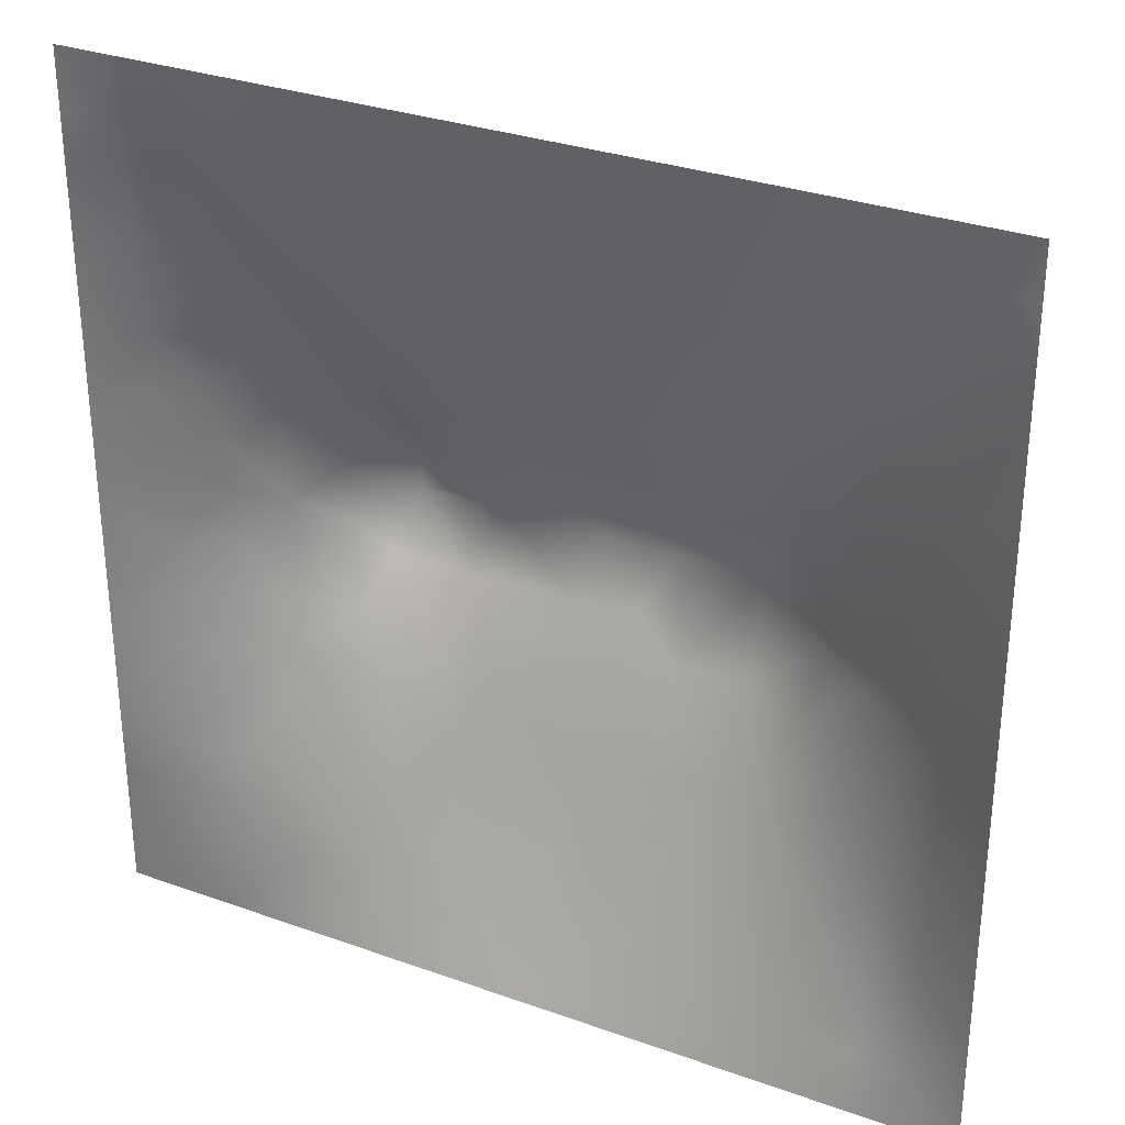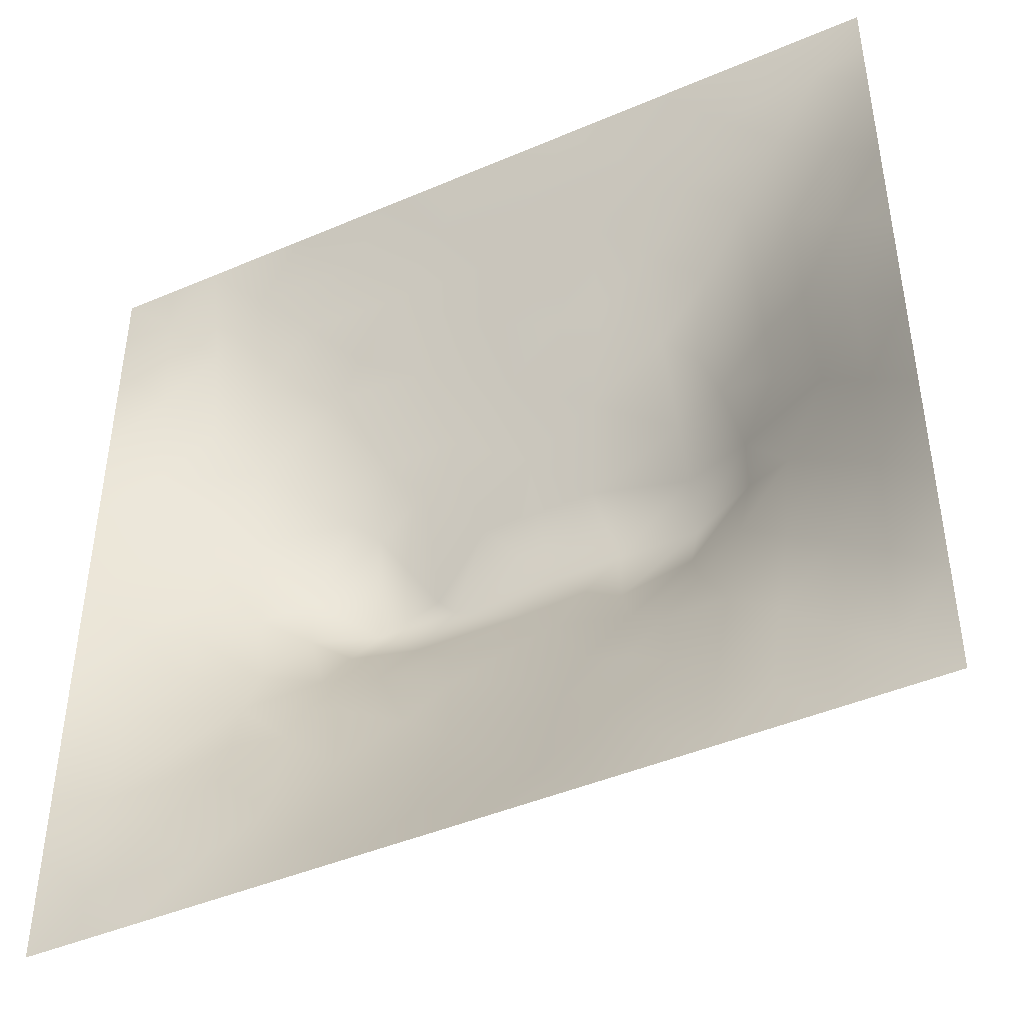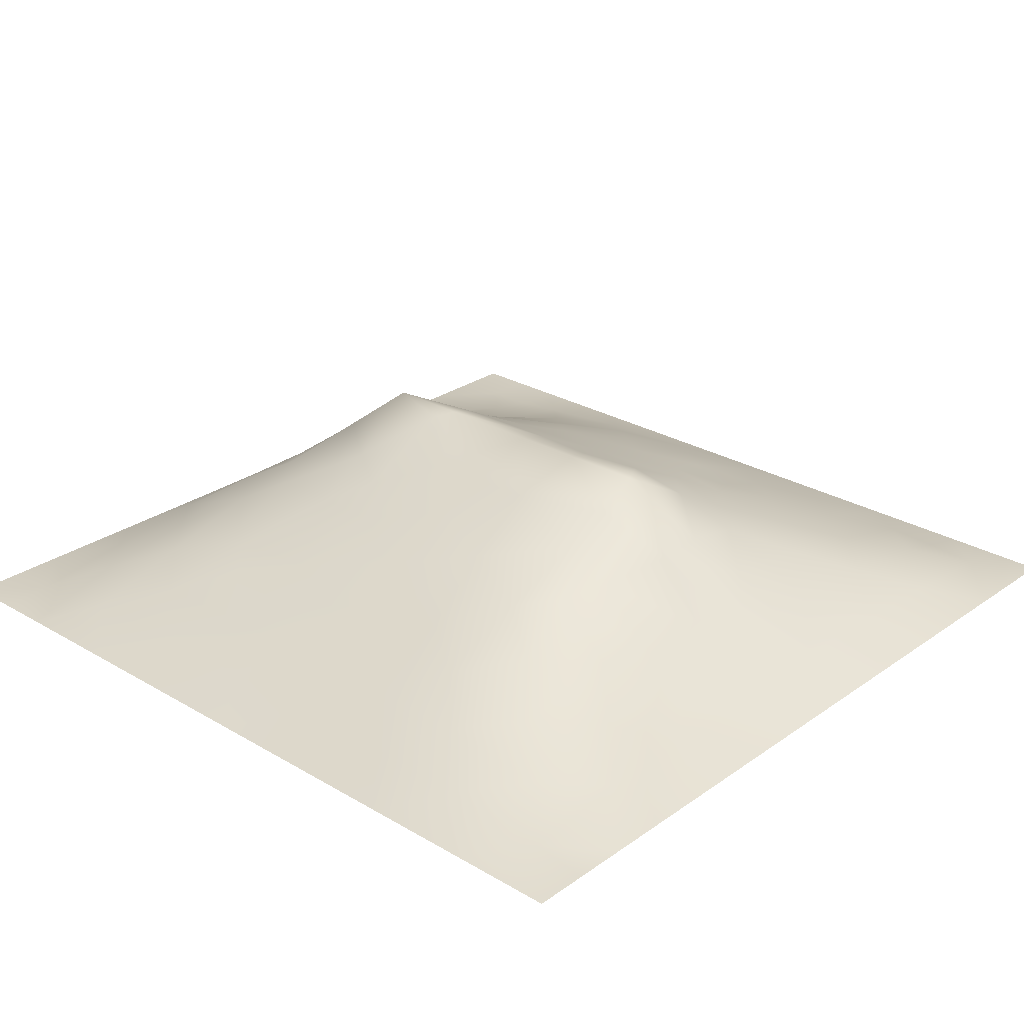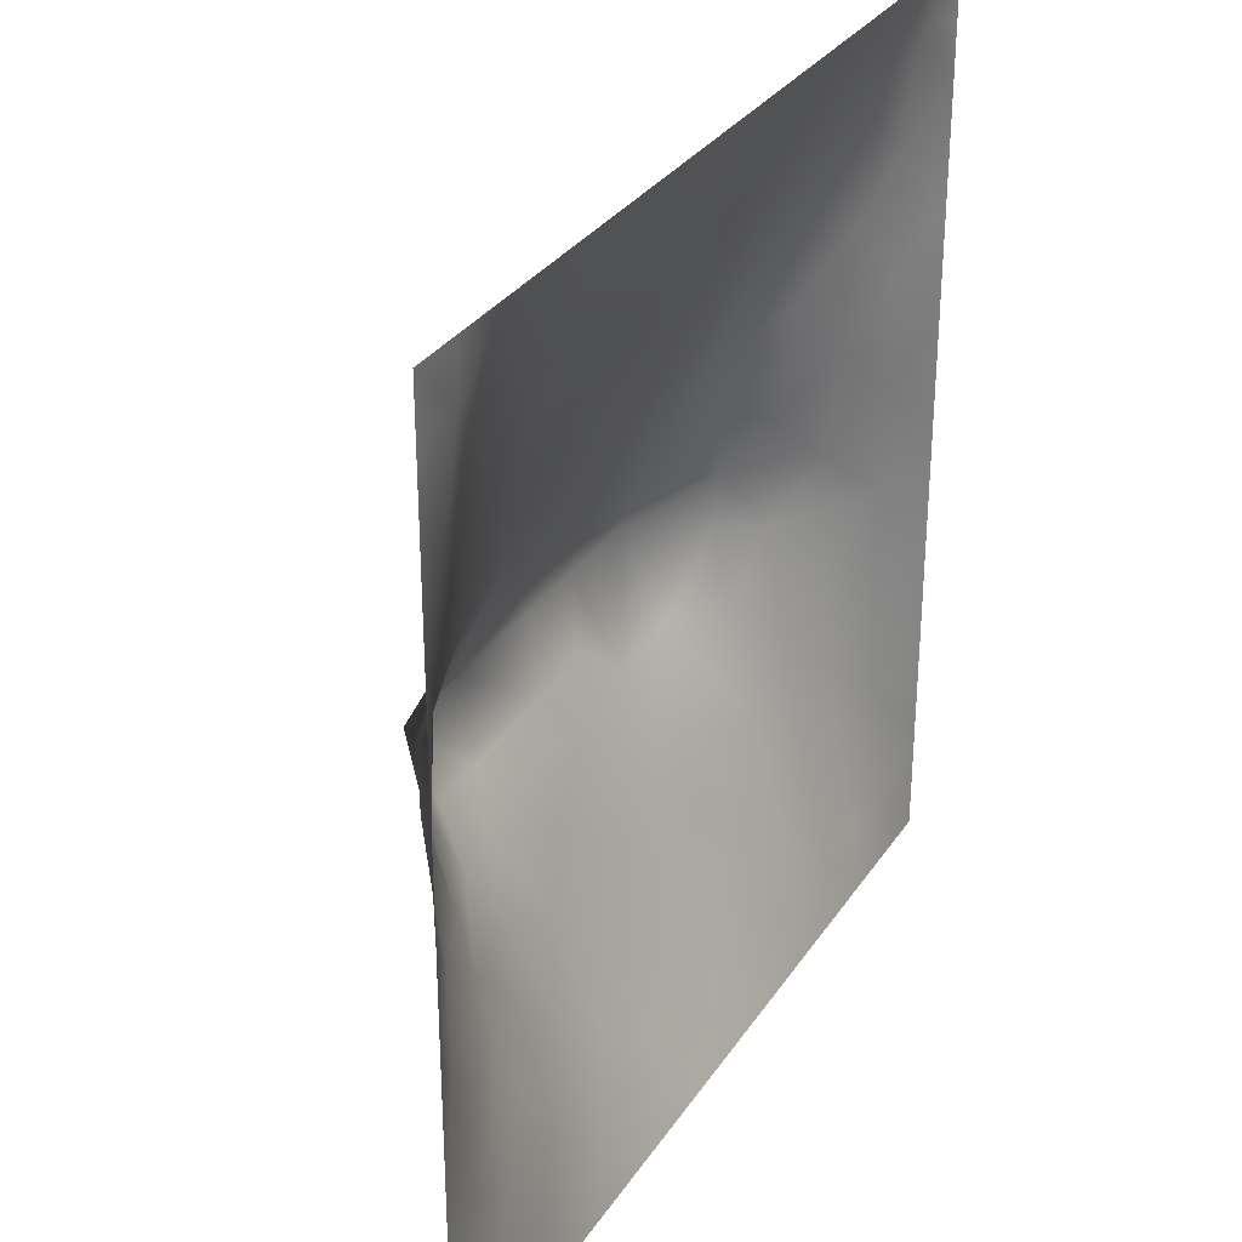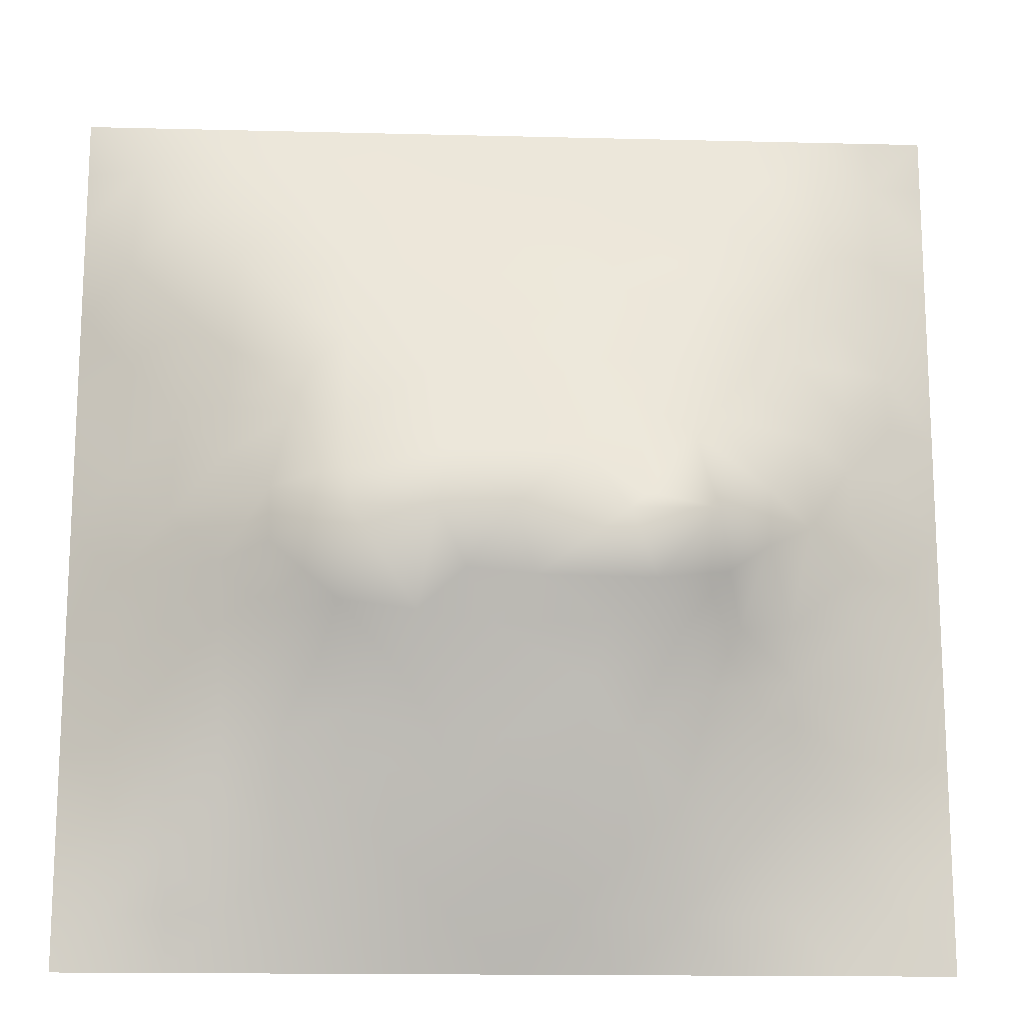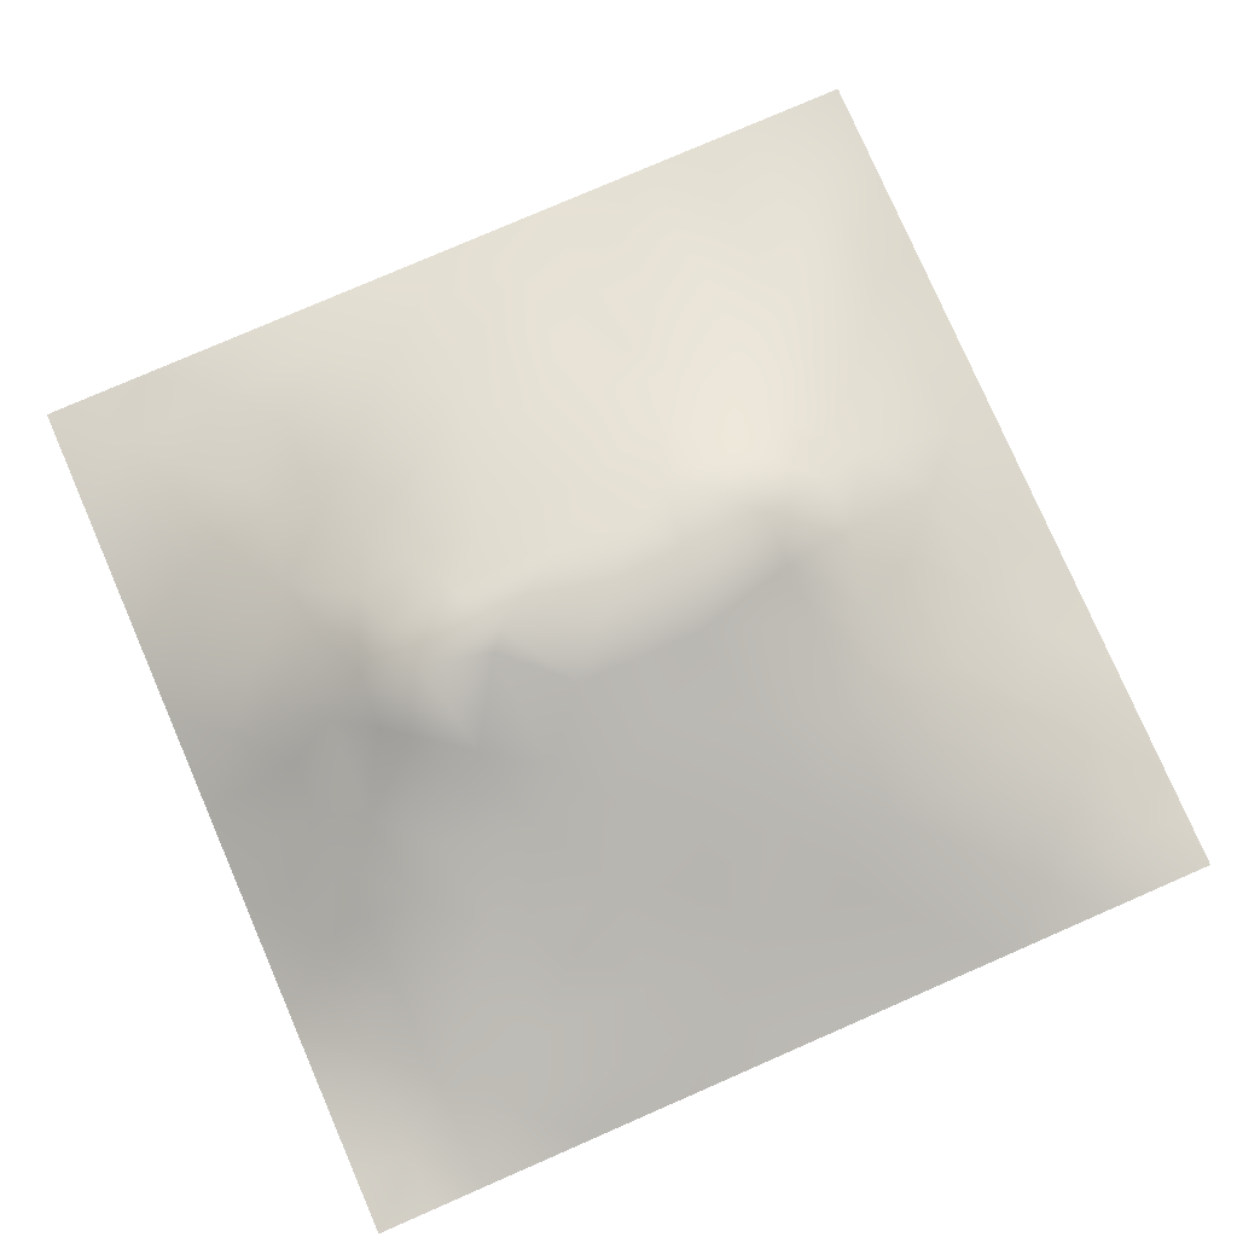
<metadata>
{"format":"obj","ext":"obj","renderer":"f3d","projection":"perspective","resolution":1024,"background":"white","views":[{"elev":31.0,"azim":-152.9,"up":"+Y"},{"elev":-44.4,"azim":-153.4,"up":"+Y"},{"elev":26.7,"azim":-137.5,"up":"+Z"},{"elev":31.1,"azim":117.8,"up":"+Y"},{"elev":-15.7,"azim":-3.0,"up":"+Y"},{"elev":78.8,"azim":156.5,"up":"+Z"}]}
</metadata>
<code>
v -0 0 -0
v 1 0 -0
v -0 1 0
v 1 1 0
v 0.6551 0.4096 0.1691
v -0 0.5 0
v 0.5 1 0
v 1 0.5 0
v 0.5 -0 0
v 0.2443 0.7542 0.08792
v 0.7562 0.7523 0.08283
v 0.2461 0.2491 0.07931
v 0.7548 0.2499 0.0779
v 0.75 0 0
v 0.25 0 0
v 1 0.75 0
v 1 0.25 0
v 0.25 1 0
v 0.75 1 0
v 0 0.25 0
v 0 0.75 -0
v 0.3637 0.2194 0.08553
v 0.8744 0.06369 0.00464
v 0.2315 0.5153 0.1336
v 0.8159 0.2514 0.05782
v 0.8832 0.3757 0.06316
v 0.626 0.123 0.0525
v 0.886 0.438 0.07136
v 0.8746 0.1264 0.01684
v 0.375 0.1247 0.04826
v 0.1227 0.1231 0.0331
v 0.4933 0.249 0.1062
v 0.8864 0.626 0.0694
v 0.6341 0.6239 0.142
v 0.8774 0.8769 0.03028
v 0.3743 0.8756 0.04791
v 0.2513 0.6016 0.1255
v 0.1223 0.8772 0.03313
v 0.1223 0.6249 0.05403
v 0.626 0.8753 0.04755
v 0.1175 0.3744 0.06386
v 0.2493 0.1246 0.04002
v 0.8795 0.7508 0.04657
v 0.8779 0.2512 0.04065
v 0.248 0.8786 0.04874
v 0.7517 0.8764 0.04206
v 0.1198 0.2488 0.05082
v 0.1207 0.7514 0.04951
v 0.3144 0.5949 0.1503
v 0.5869 0.3031 0.1266
v 0.749 0.3644 0.1246
v 0.8863 0.5002 0.07343
v 0.4349 0.7722 0.08984
v 0.2327 0.4542 0.1371
v 0 0.375 0
v 0.5002 0.8746 0.04804
v 0.5014 0.6235 0.147
v 0.2401 0.3737 0.1166
v 0.1171 0.4998 0.06764
v 0.5232 0.4109 0.1718
v 0.6294 0.2477 0.1032
v 0.5005 0.1227 0.05604
v 0.4982 0.4789 0.2009
v 0 0.625 0
v 0 0.875 0
v 0 0.125 0
v 0.625 1 0
v 0.875 1 0
v 0.125 1 0
v 0.375 1 0
v 1 0.375 0
v 1 0.125 0
v 1 0.875 0
v 1 0.625 0
v 0.375 0 0
v 0.125 0 0
v 0.875 0 0
v 0.625 0 0
v 0.7505 0.1253 0.03686
v 0.6421 0.4984 0.1946
v 0.7843 0.5158 0.1474
v 0.05886 0.3123 0.02985
v 0.1748 0.4366 0.1033
v 0.1796 0.3108 0.08278
v 0.05861 0.4374 0.03343
v 0.6879 0.9384 0.02401
v 0.6904 0.8133 0.0666
v 0.5627 0.9373 0.0237
v 0.06172 0.6875 0.02398
v 0.1809 0.6895 0.08015
v 0.06056 0.5623 0.02931
v 0.1867 0.9393 0.02193
v 0.183 0.8163 0.06011
v 0.0618 0.9381 0.01085
v 0.4331 0.5602 0.169
v 0.6829 0.3578 0.1387
v 0.5081 0.7253 0.1097
v 0.3099 0.8157 0.07303
v 0.4375 0.9367 0.02207
v 0.9386 0.8127 0.01818
v 0.8165 0.8147 0.05415
v 0.9373 0.9373 0.003188
v 0.8761 0.1886 0.02944
v 0.5701 0.5596 0.1681
v 0.9425 0.6252 0.03335
v 0.8335 0.5919 0.09837
v 0.8217 0.6889 0.08204
v 0.9431 0.5625 0.03576
v 0.3134 0.704 0.1125
v 0.6973 0.582 0.1499
v 0.8852 0.5628 0.06981
v 0.1872 0.06207 0.0182
v 0.06195 0.06191 0.01083
v 0.1846 0.1862 0.0524
v 0.3126 0.06214 0.02284
v 0.3106 0.1853 0.07165
v 0.4377 0.0611 0.0282
v 0.8119 0.06349 0.01157
v 0.9371 0.06304 0.003612
v -0 0.9375 0
v 0.9375 1 0
v 0.5258 0.8035 0.07523
v 0.5643 0.1851 0.08141
v 0.6897 0.1871 0.06709
v 0.5626 0.06162 0.02704
v 0.9403 0.3133 0.02658
v 0.8189 0.3137 0.07518
v 0.9421 0.438 0.03396
v 0.3121 0.9385 0.0242
v 0.9375 0 -0
v 0.813 0.1899 0.03849
v 0.8109 0.3733 0.09577
v 0.6874 0.06211 0.0228
v 0.3948 0.3745 0.1543
v 0.9372 0.1886 0.01177
v 0.4374 0.1857 0.07971
v 0.06057 0.187 0.02176
v 0.3779 0.7705 0.0916
v 0.9419 0.6877 0.03037
v 0.3732 0.3161 0.1279
v 0.05899 0.8133 0.02628
v 0.8133 0.9394 0.0221
v 0.1782 0.5627 0.09528
v 0.7773 0.6494 0.1061
v 0.3157 0.5328 0.1748
v 0.7201 0.4797 0.201
v 0.3203 0.478 0.201
v 0.7232 0.7741 0.08097
v 0.8803 0.3134 0.052
v 0.6234 0.4794 0.2009
v 0.1785 0.3741 0.09076
v 0.2896 0.3307 0.1181
v 0.7255 0.6065 0.1337
v 0.7208 0.3009 0.1038
v 0.6766 0.6688 0.1207
v 0.327 0.2746 0.1049
v 0.2729 0.66 0.1195
v 0.5015 0.5599 0.1685
v 0.6146 0.771 0.08704
v 0.6036 0.3658 0.1507
v 0.4145 0.4786 0.2009
v 0.7341 0.42 0.1589
v 0.7805 0.4528 0.1459
v 0.1243 0.06186 0.01526
v 0.4171 0.2559 0.1042
v 0.3091 0.3861 0.1494
v 0.832 0.4813 0.1158
v 0.4777 0.3606 0.1513
v 0.1806 0.6258 0.08614
v 0.4118 0.6602 0.1284
v 0.8823 0.6883 0.05709
v 1 0.9375 0
v 0.5922 0.6744 0.1234
v 0.4473 0.4176 0.1744
f 1 113 66
f 31 137 113
f 109 157 49
f 76 112 164
f 84 151 41
f 112 114 31
f 114 47 31
f 84 152 58
f 137 66 113
f 164 112 31
f 150 104 63
f 161 145 147
f 170 109 49
f 164 31 113
f 42 114 112
f 76 113 1
f 76 164 113
f 15 112 76
f 115 15 75
f 146 162 163
f 60 150 63
f 125 62 117
f 22 30 136
f 162 51 163
f 32 165 136
f 22 136 165
f 161 95 145
f 112 15 42
f 103 44 25
f 116 30 22
f 160 5 60
f 12 114 42
f 156 116 22
f 156 152 12
f 156 12 116
f 147 134 161
f 168 165 32
f 170 138 109
f 156 22 165
f 140 165 168
f 146 81 110
f 82 137 47
f 150 146 80
f 51 162 96
f 134 140 168
f 140 152 156
f 140 156 165
f 69 94 92
f 152 166 58
f 167 106 81
f 104 80 34
f 170 53 138
f 27 125 133
f 45 98 36
f 134 166 140
f 81 153 110
f 38 92 94
f 99 36 56
f 83 58 54
f 23 29 118
f 151 58 83
f 146 110 80
f 84 12 152
f 84 58 151
f 47 114 84
f 84 114 12
f 47 84 41
f 82 47 41
f 36 99 129
f 20 137 82
f 70 129 99
f 20 66 137
f 55 20 82
f 98 138 36
f 171 33 139
f 102 68 35
f 94 69 3
f 130 2 119
f 2 72 119
f 53 56 36
f 92 18 69
f 21 141 65
f 139 43 171
f 62 136 117
f 122 53 97
f 42 115 116
f 122 97 159
f 135 126 44
f 109 98 10
f 89 39 48
f 152 140 166
f 129 45 36
f 48 38 141
f 123 32 62
f 130 119 77
f 135 17 126
f 136 62 32
f 41 85 82
f 93 45 38
f 129 70 18
f 55 82 85
f 53 36 138
f 92 38 45
f 145 24 147
f 18 92 129
f 29 23 119
f 48 141 89
f 45 129 92
f 21 89 141
f 6 91 64
f 105 139 33
f 149 44 126
f 46 101 142
f 93 38 48
f 39 169 90
f 37 24 145
f 24 59 83
f 120 65 94
f 54 147 24
f 77 23 118
f 37 145 49
f 157 90 169
f 123 27 61
f 124 61 27
f 60 168 160
f 16 100 139
f 56 53 122
f 6 55 85
f 5 96 162
f 24 83 54
f 24 143 59
f 143 169 39
f 3 120 94
f 79 118 131
f 30 116 115
f 29 131 118
f 157 169 37
f 135 103 29
f 95 49 145
f 135 72 17
f 37 169 143
f 37 143 24
f 157 37 49
f 157 10 90
f 109 138 98
f 109 10 157
f 135 44 103
f 170 97 53
f 27 123 125
f 62 125 123
f 151 83 41
f 139 100 43
f 110 34 80
f 121 68 102
f 173 57 104
f 40 46 86
f 57 97 170
f 57 170 95
f 78 125 9
f 131 13 79
f 74 16 139
f 110 155 34
f 87 46 40
f 147 166 134
f 110 153 155
f 108 111 52
f 173 97 57
f 34 173 104
f 4 121 102
f 107 106 33
f 11 155 144
f 155 173 34
f 64 91 89
f 106 153 81
f 143 39 59
f 158 104 57
f 50 160 168
f 95 158 57
f 158 95 63
f 104 158 63
f 154 51 96
f 167 111 106
f 33 106 111
f 107 33 171
f 167 132 28
f 64 89 21
f 105 33 111
f 45 93 98
f 105 111 108
f 147 54 166
f 74 108 8
f 58 166 54
f 74 105 108
f 93 10 98
f 174 161 134
f 11 144 107
f 43 107 171
f 144 155 153
f 144 153 106
f 144 106 107
f 78 133 125
f 159 87 40
f 38 94 141
f 148 101 46
f 103 25 131
f 65 141 94
f 74 139 105
f 115 42 15
f 7 99 88
f 6 85 91
f 86 46 142
f 79 133 118
f 102 35 100
f 150 80 104
f 40 86 88
f 150 60 5
f 148 46 87
f 59 91 85
f 19 86 142
f 67 88 86
f 56 122 40
f 159 155 148
f 122 159 40
f 159 148 87
f 148 155 11
f 148 11 101
f 159 97 173
f 159 173 155
f 56 40 88
f 30 117 136
f 56 88 99
f 90 48 39
f 7 70 99
f 67 7 88
f 19 67 86
f 68 19 142
f 73 102 100
f 59 85 83
f 172 4 102
f 73 172 102
f 16 73 100
f 79 124 133
f 142 35 68
f 91 59 39
f 128 26 71
f 28 128 52
f 131 25 13
f 60 63 174
f 161 174 63
f 126 17 71
f 132 26 28
f 128 71 8
f 23 77 119
f 167 28 52
f 26 128 28
f 115 75 30
f 117 30 75
f 95 170 49
f 100 35 43
f 103 131 29
f 35 142 101
f 101 43 35
f 13 25 127
f 149 126 26
f 149 26 127
f 51 127 132
f 118 133 14
f 27 133 124
f 79 13 124
f 163 132 167
f 132 127 26
f 167 52 111
f 163 167 81
f 63 95 161
f 146 163 81
f 150 5 146
f 96 160 50
f 50 168 32
f 128 8 52
f 96 5 160
f 108 52 8
f 124 154 61
f 12 42 116
f 123 50 32
f 96 50 61
f 126 71 26
f 77 118 14
f 154 127 51
f 162 146 5
f 51 132 163
f 85 41 83
f 154 96 61
f 154 13 127
f 124 13 154
f 149 127 44
f 25 44 127
f 10 93 90
f 123 61 50
f 29 119 135
f 72 135 119
f 137 31 47
f 9 117 75
f 9 125 117
f 48 90 93
f 14 133 78
f 39 89 91
f 168 174 134
f 174 168 60
f 101 107 43
f 107 101 11

</code>
